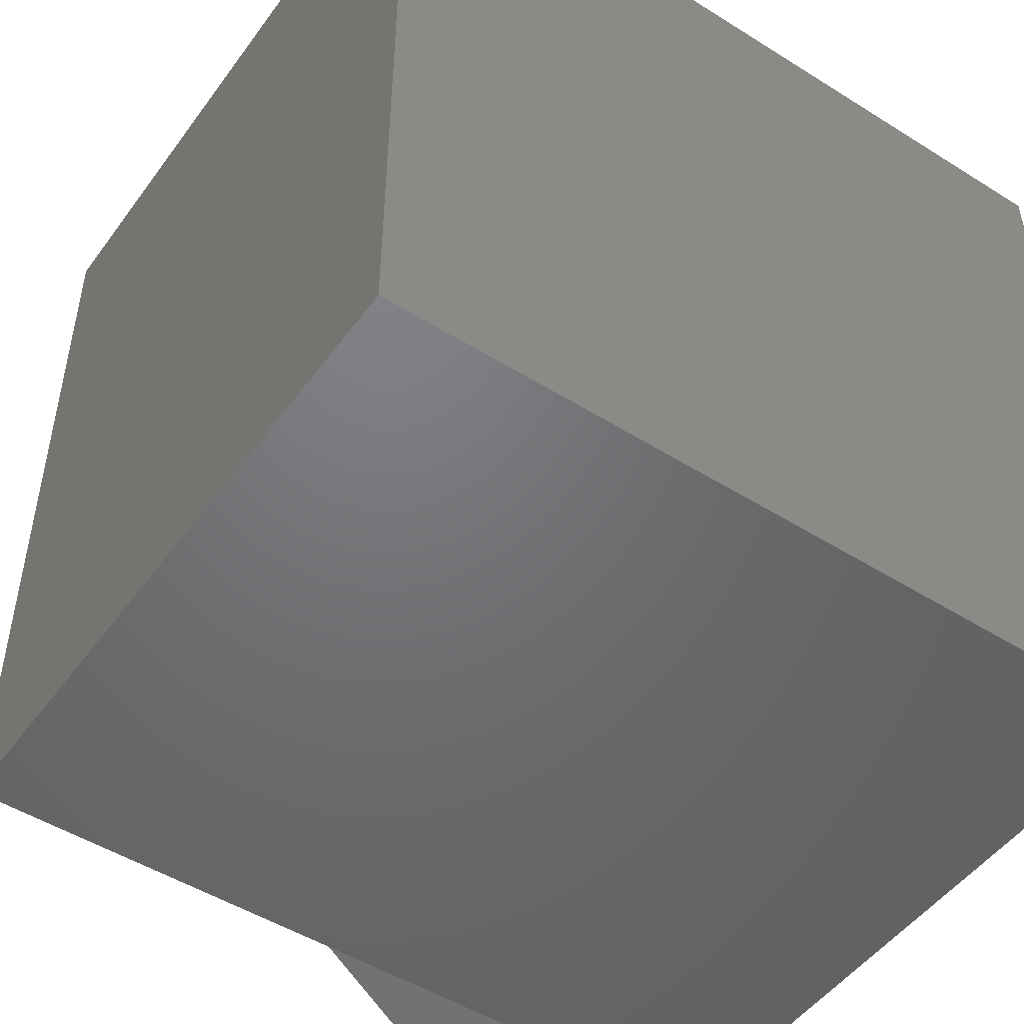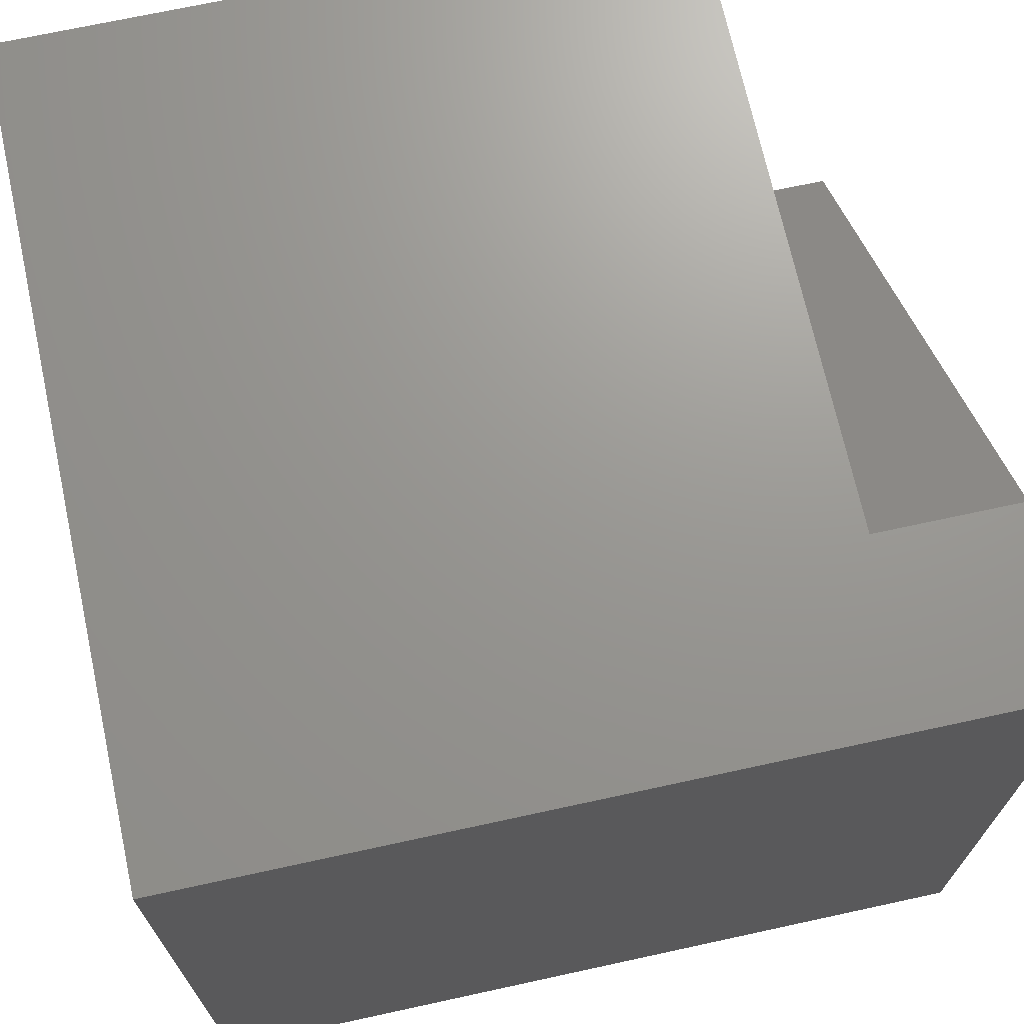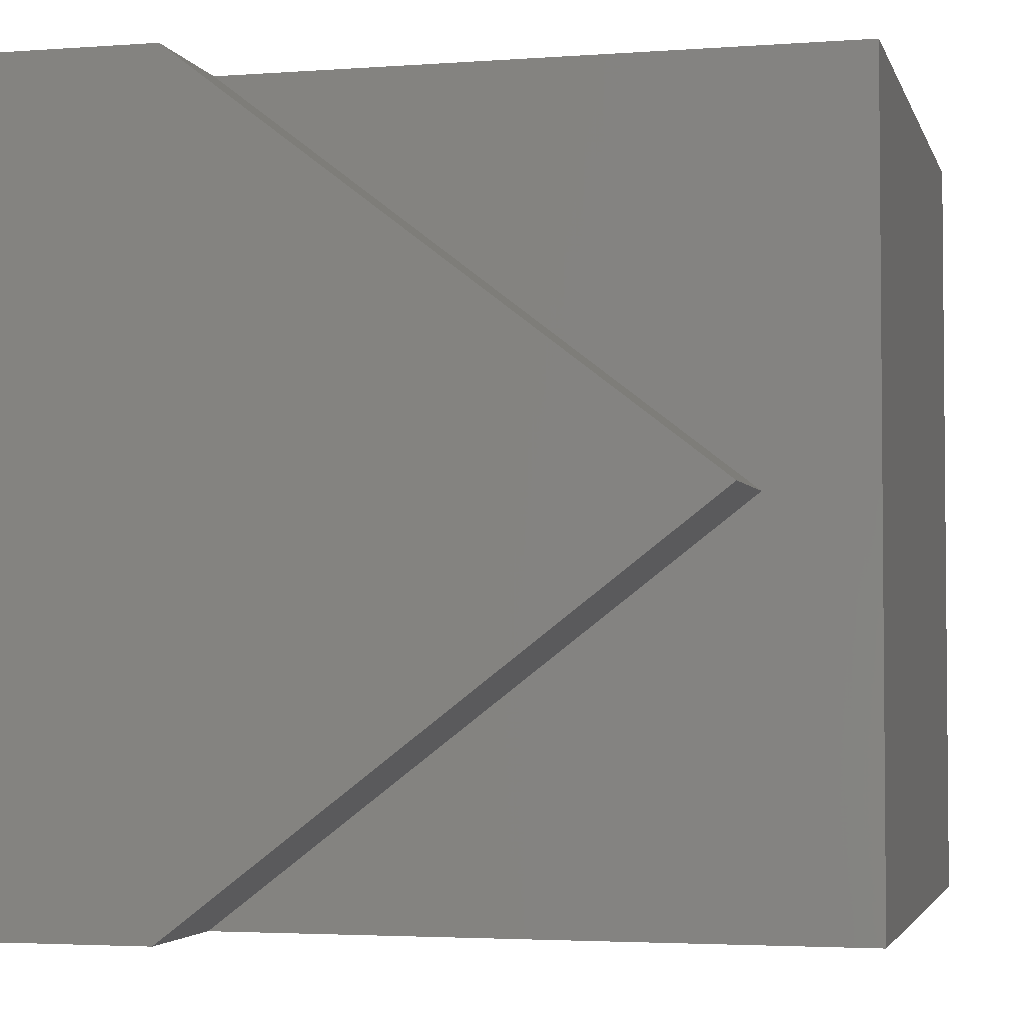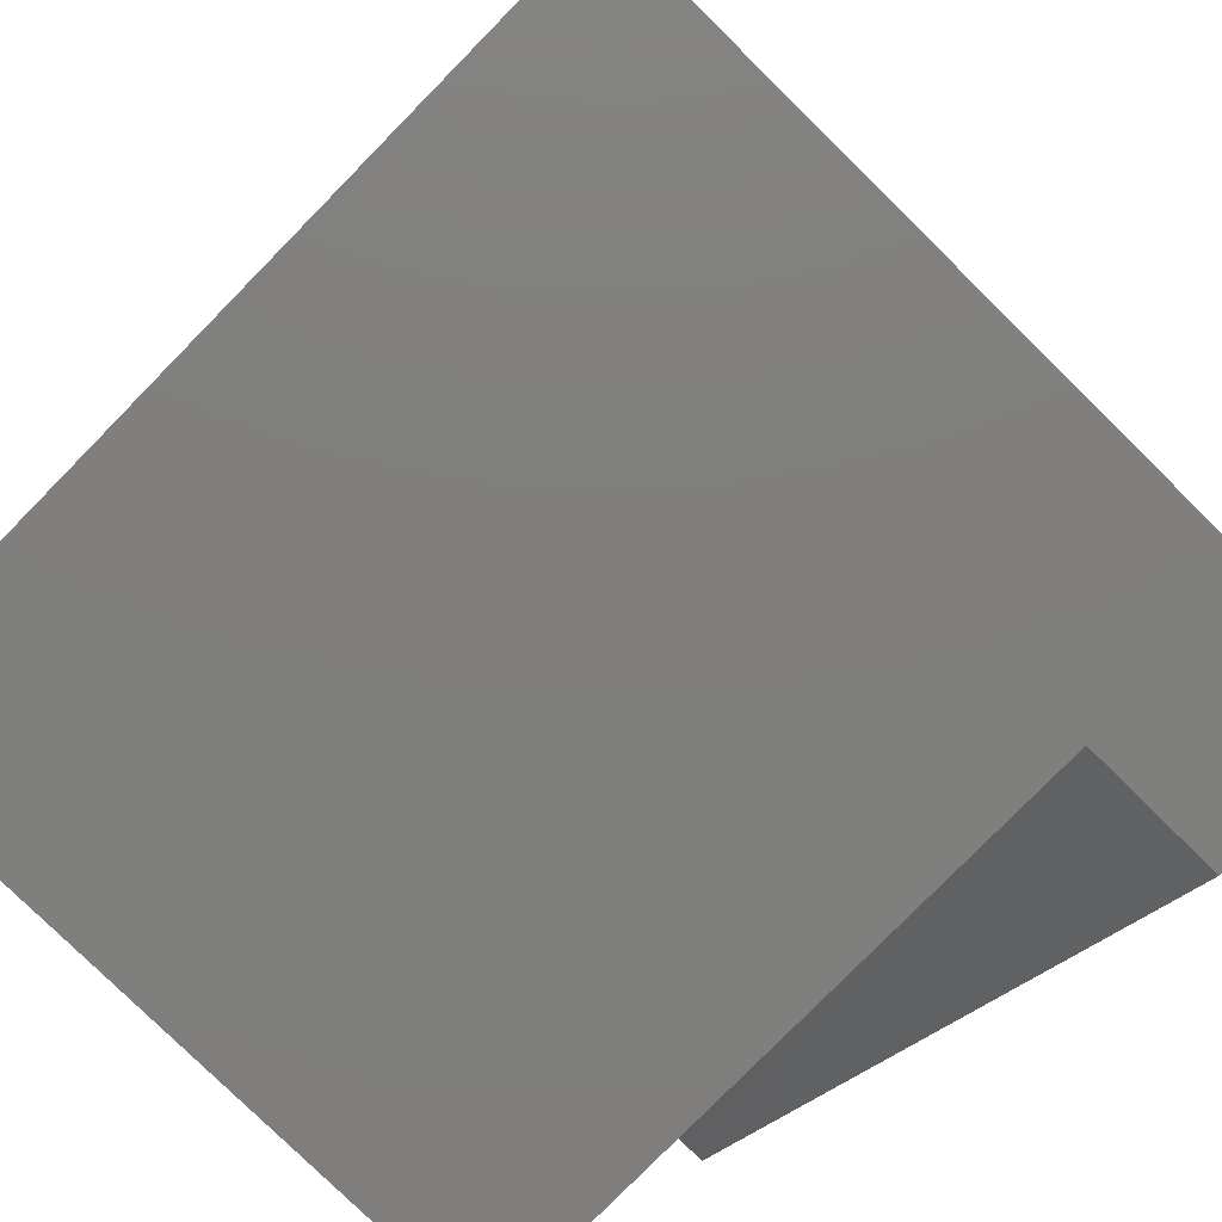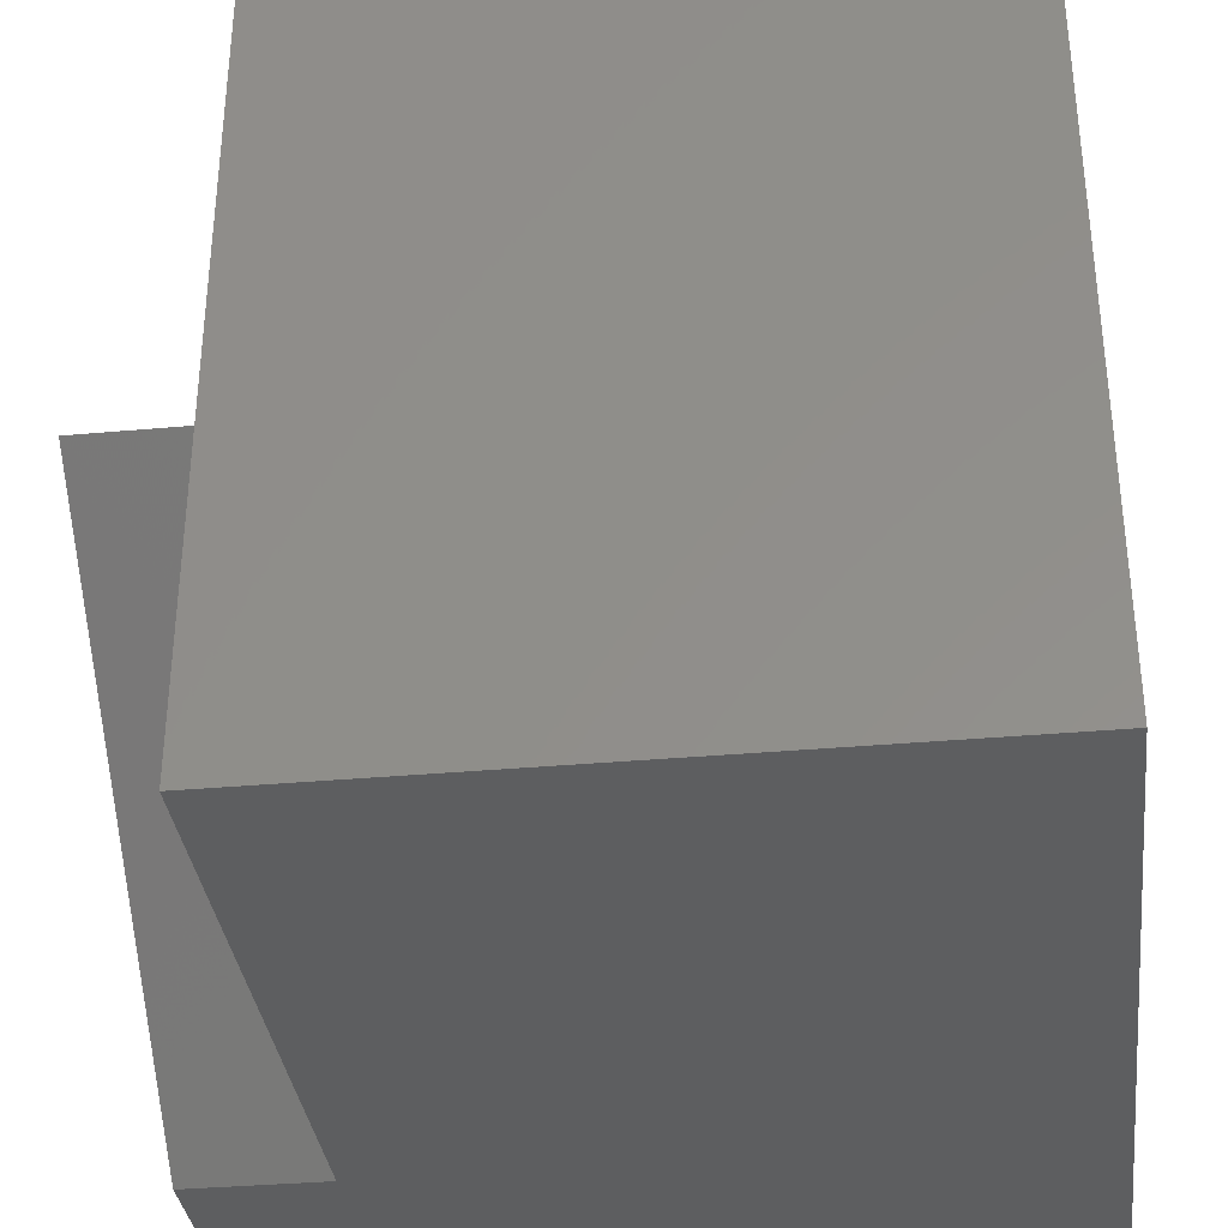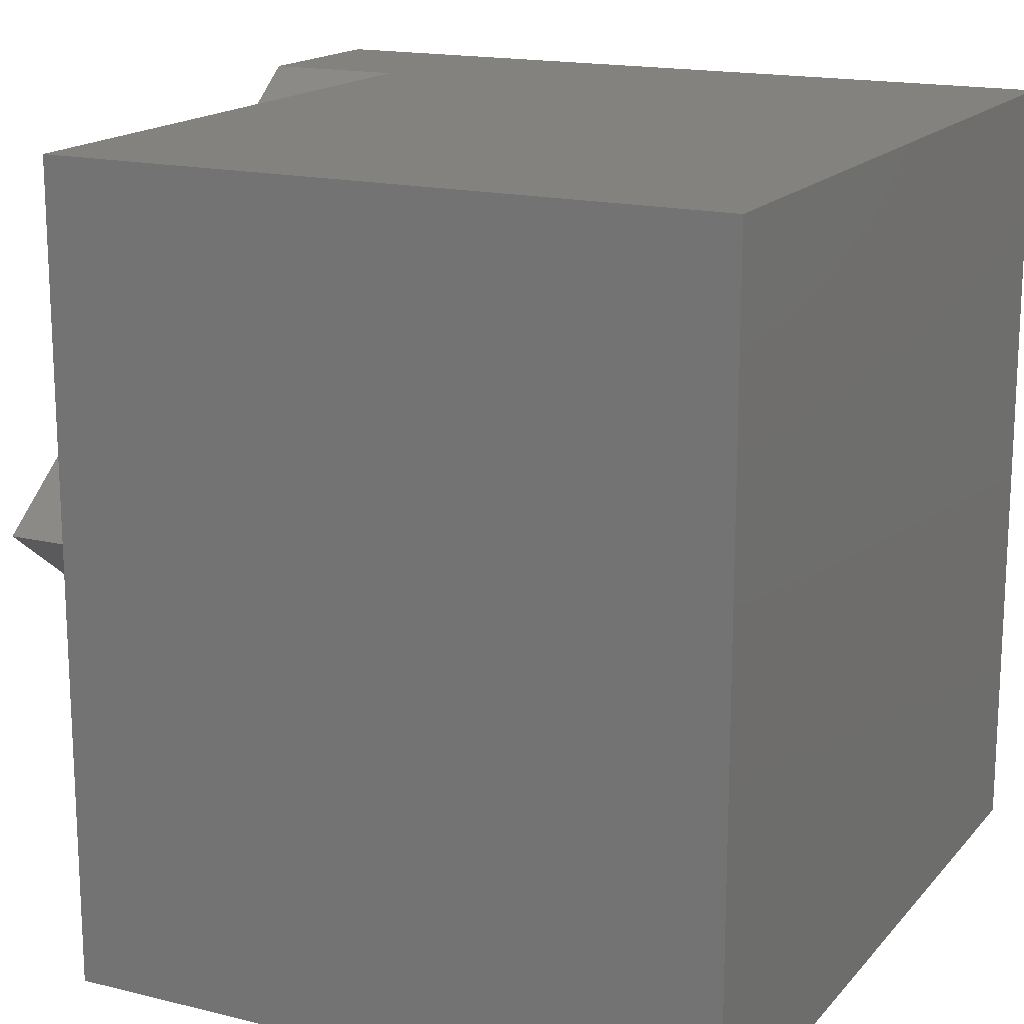
<metadata>
{"format":"stl","ext":"stl","renderer":"f3d","projection":"perspective","resolution":1024,"background":"white","views":[{"elev":-49.6,"azim":145.3,"up":"+Y"},{"elev":70.2,"azim":-102.3,"up":"+Y"},{"elev":-3.3,"azim":14.0,"up":"+Y"},{"elev":-79.2,"azim":-134.5,"up":"+Y"},{"elev":-34.8,"azim":96.9,"up":"+Y"},{"elev":16.6,"azim":116.6,"up":"+Y"}]}
</metadata>
<code>
# stl→obj: 14 verts, 24 faces
v 0 10 10
v 0 10 0
v 0 0 10
v 0 0 0
v 8.666 5 10
v 2.191 10 10
v 2.191 0 10
v 10 0 8.259
v 10 0 0
v 10 10 8.259
v 10 10 0
v 2.191 10 8.259
v 2.191 0 8.259
v 8.666 5 8.259
f 1 2 3
f 3 2 4
f 5 6 7
f 7 6 1
f 7 1 3
f 8 9 10
f 10 9 11
f 2 11 4
f 4 11 9
f 1 6 12
f 10 11 12
f 12 11 2
f 12 2 1
f 7 3 13
f 13 3 4
f 13 4 8
f 8 4 9
f 13 14 7
f 7 14 5
f 14 12 5
f 5 12 6
f 13 8 14
f 14 8 10
f 14 10 12

</code>
